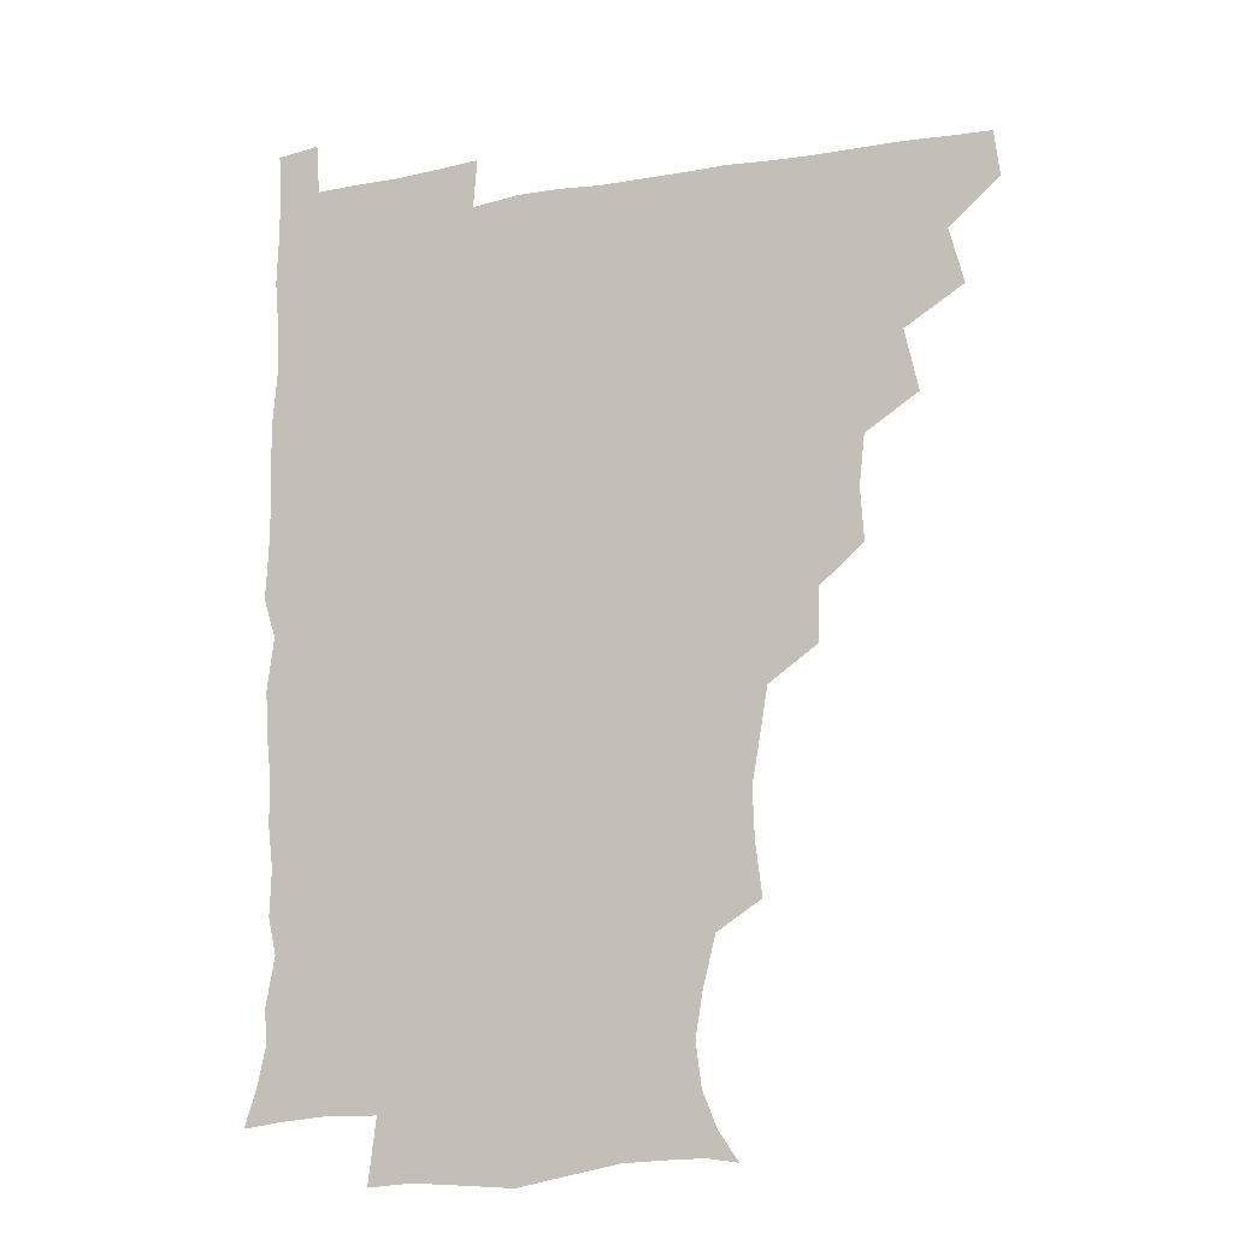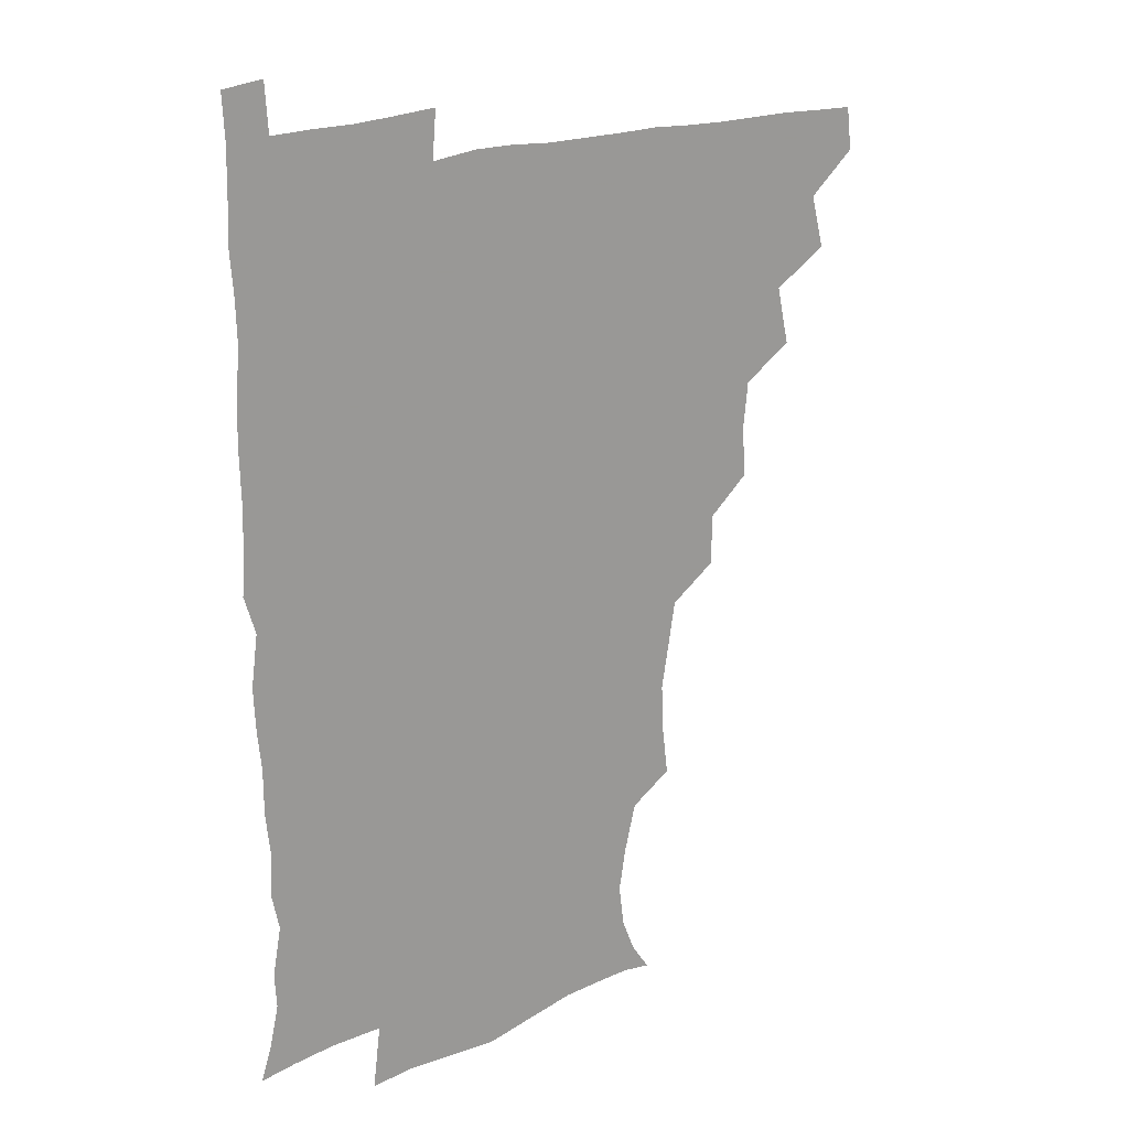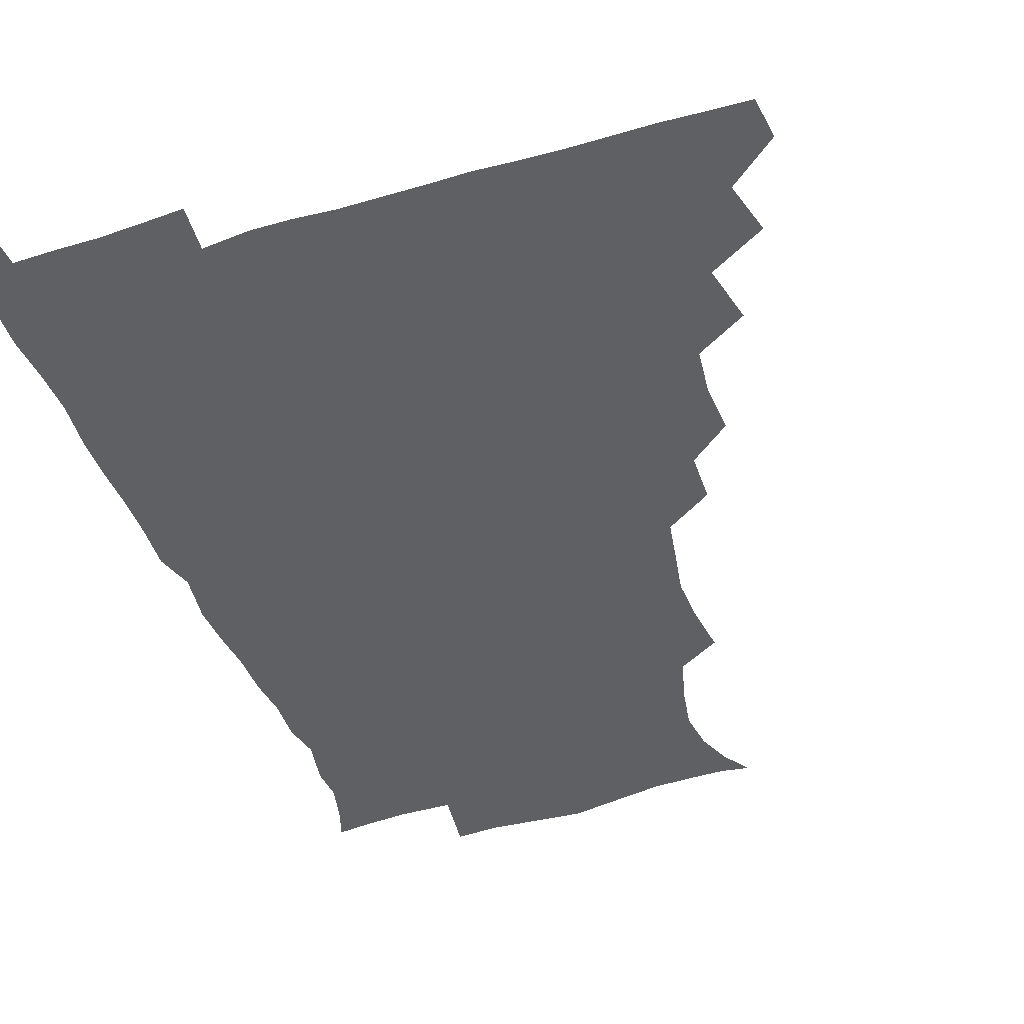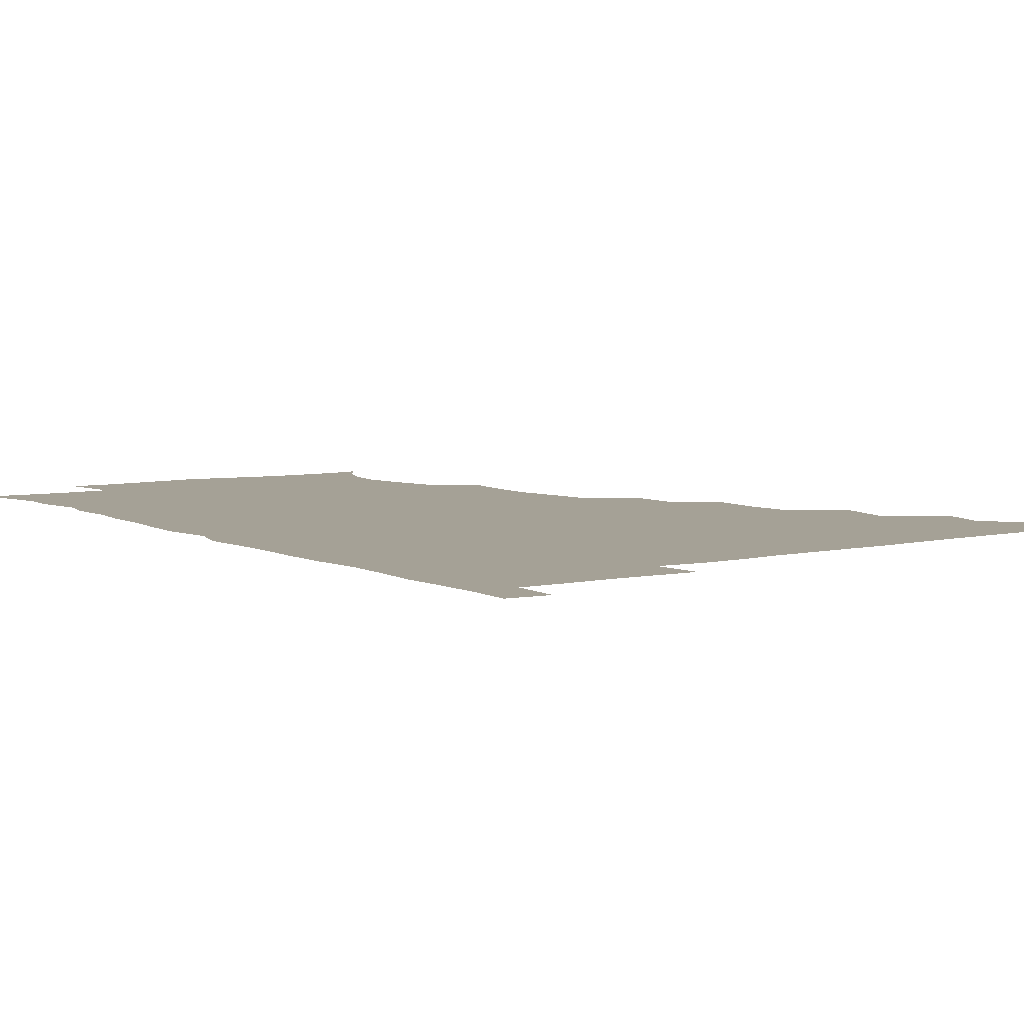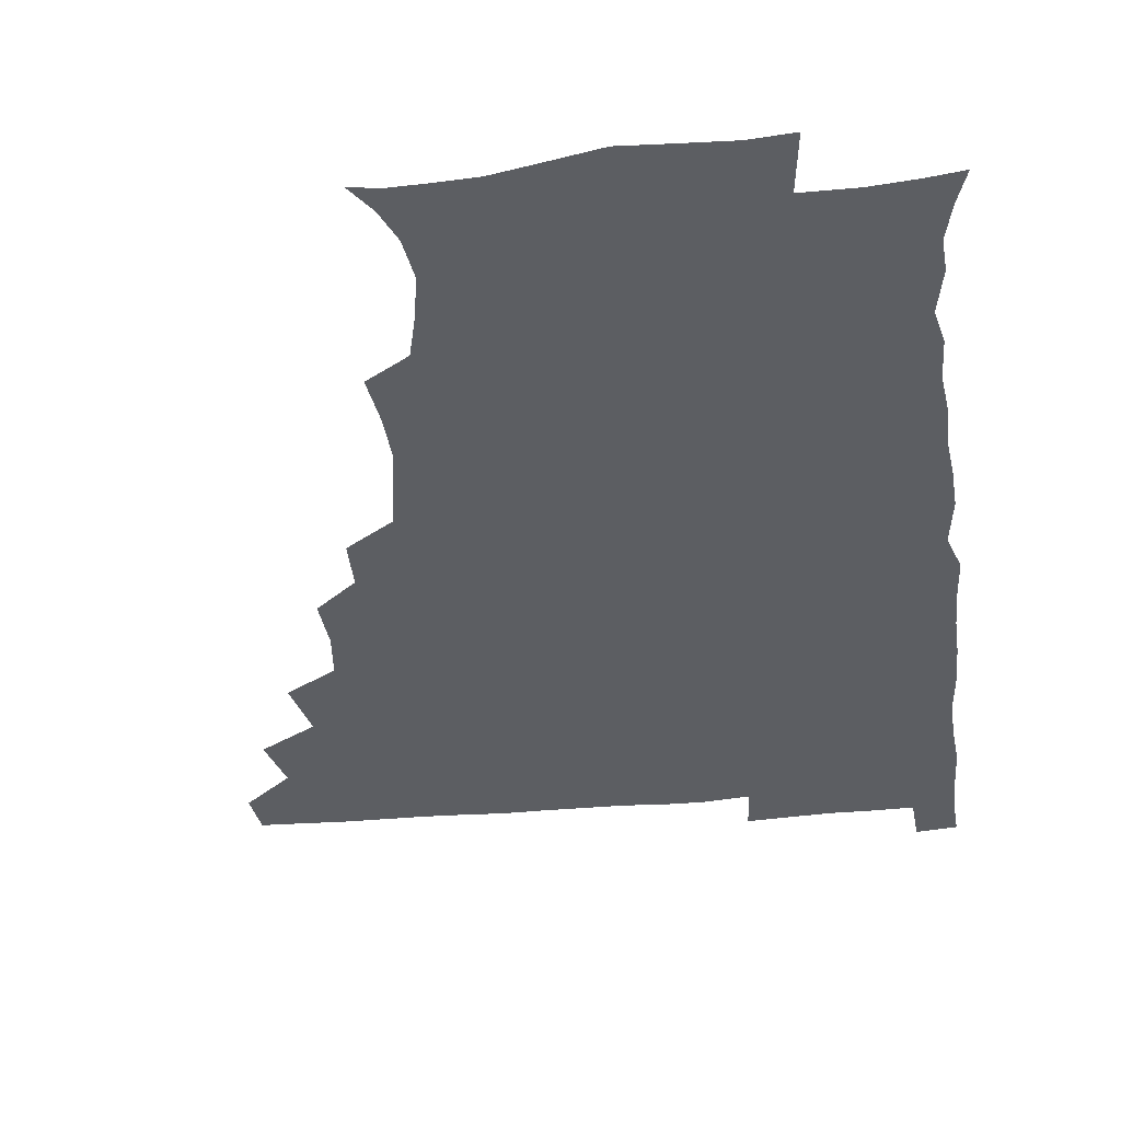
<metadata>
{"format":"obj","ext":"obj","renderer":"f3d","projection":"perspective","resolution":1024,"background":"white","views":[{"elev":-13.2,"azim":-158.5,"up":"+Y"},{"elev":19.9,"azim":142.8,"up":"+Y"},{"elev":-43.0,"azim":-160.8,"up":"+Z"},{"elev":6.0,"azim":144.8,"up":"+Z"},{"elev":-37.7,"azim":6.5,"up":"+Z"}]}
</metadata>
<code>
v 464.8 479.7 0
v 466.6 495.2 0
v 477.1 445.8 0
v 482.1 464.8 0
v 482.6 480.3 0
v 481.7 495.6 0
v 492.6 412.3 0
v 497.4 433.4 0
v 496.8 449.8 0
v 498.3 466.1 0
v 497.2 480.8 0
v 496.4 496.2 0
v 511.5 365.7 0
v 512.7 383.6 0
v 510.8 400.7 0
v 514 421.4 0
v 512.5 435.5 0
v 512.9 451.4 0
v 512.6 466.1 0
v 512.1 480.8 0
v 511.3 496.1 0
v 526.7 334.8 0
v 526.4 352.9 0
v 527.9 372.9 0
v 528.3 390.9 0
v 528.8 407.8 0
v 528 421.6 0
v 528.1 436.9 0
v 527.8 451.6 0
v 527.4 466.1 0
v 526.7 481 0
v 526.3 496 0
v 546.1 256.6 0
v 548.4 274.3 0
v 549.1 291.3 0
v 546.6 305.7 0
v 543.7 323 0
v 543.5 343.1 0
v 543 359.7 0
v 542.2 374.7 0
v 541.6 389.3 0
v 542.4 406.5 0
v 543.2 422.6 0
v 543.3 437.4 0
v 542.7 451.7 0
v 542 466.3 0
v 541.5 481.2 0
v 541 496.4 0
v 554.5 177.6 0
v 561.5 187.8 0
v 566.3 199.7 0
v 568.2 214.4 0
v 565.7 229.6 0
v 561.4 246.8 0
v 562.5 267.3 0
v 562 282.8 0
v 561 297.7 0
v 559.7 313.5 0
v 558.4 329.5 0
v 558.4 346.8 0
v 557.8 361.9 0
v 558.4 378.3 0
v 558.2 393.3 0
v 558.1 408.4 0
v 558.1 423.1 0
v 557.8 437.2 0
v 558.1 451.6 0
v 557.3 466.1 0
v 556.4 481.3 0
v 555.5 497.1 0
v 565.2 179 0
v 573.4 191.4 0
v 578.4 207.3 0
v 578.3 222 0
v 577.1 239.3 0
v 575.2 254.1 0
v 575.9 272.2 0
v 575.7 288.3 0
v 575 302.9 0
v 574.1 318.1 0
v 573.3 332.8 0
v 572.8 348.3 0
v 572.9 363.7 0
v 572.7 378.6 0
v 572.9 394.3 0
v 572.9 408.9 0
v 572.5 422.9 0
v 572.6 437.3 0
v 572.8 451.5 0
v 572.1 466 0
v 571.3 481.2 0
v 570.4 496.8 0
v 577.2 178.6 0
v 586 192.9 0
v 590.8 211.7 0
v 590.9 228 0
v 589.9 243.4 0
v 589.5 258.8 0
v 589.5 273.4 0
v 588.8 289.3 0
v 588.7 305.2 0
v 588.1 318.6 0
v 587.8 334.7 0
v 587.3 348.8 0
v 587.4 364.4 0
v 587.2 378.7 0
v 587.2 394.1 0
v 587.3 408.9 0
v 587.4 423.5 0
v 587.1 437.2 0
v 587 451.5 0
v 587 465.9 0
v 586.5 480.7 0
v 585.3 496.8 0
v 592.5 177.8 0
v 601.8 197.1 0
v 604.2 214.4 0
v 604.2 229.1 0
v 603.2 244 0
v 602.9 258.4 0
v 603.1 276.4 0
v 602.9 290.4 0
v 602.4 304.6 0
v 602.5 320.9 0
v 602 334 0
v 601.6 348.3 0
v 601.6 363.9 0
v 601.8 379.4 0
v 601.7 394.2 0
v 602 409.1 0
v 601.7 422.6 0
v 601.7 437.1 0
v 601.9 451.6 0
v 601.7 465.8 0
v 601.6 480.2 0
v 600.3 496.7 0
v 609.8 174.3 0
v 616.3 197.4 0
v 617.4 214.8 0
v 617.8 231.4 0
v 617 244.5 0
v 617 261.7 0
v 617 276 0
v 616.7 290.8 0
v 616.8 306 0
v 616.6 320.3 0
v 616.3 335.1 0
v 616.3 349.8 0
v 616.4 365.5 0
v 616.3 379.4 0
v 616.1 392.8 0
v 616.5 409.7 0
v 616.5 423.1 0
v 616.8 437.6 0
v 616.6 451.8 0
v 616.2 466.3 0
v 616.2 480.5 0
v 614.8 497.7 0
v 627.7 170.6 0
v 630.7 197.2 0
v 630.9 216.3 0
v 631.4 231.9 0
v 631.7 246.6 0
v 631.3 259.9 0
v 631.1 275 0
v 630.8 289.8 0
v 630.5 305.5 0
v 630.8 321.4 0
v 630.6 335.1 0
v 630.7 350.4 0
v 630.6 365 0
v 630.7 380 0
v 630.7 394.3 0
v 630.8 409.1 0
v 631 422.6 0
v 631.4 438.5 0
v 631.4 452.1 0
v 631.5 466.3 0
v 631 481.2 0
v 629.3 497.8 0
v 645.8 171.6 0
v 645.7 197.8 0
v 645.4 213.7 0
v 644.6 231.4 0
v 645.5 246.1 0
v 645.4 260 0
v 645 275.5 0
v 645 290.4 0
v 644.8 304.6 0
v 644.7 321.1 0
v 644.9 334.8 0
v 644.7 350.5 0
v 645.1 364.6 0
v 644.9 380.1 0
v 645 394.3 0
v 644.9 409.4 0
v 645.6 422.4 0
v 645.7 438 0
v 645.9 452.3 0
v 646.1 466.5 0
v 646.4 481 0
v 646.2 495.8 0
v 644.8 512.6 0
v 663.2 172.5 0
v 660.5 196.5 0
v 659.5 214.6 0
v 660 227.2 0
v 658.5 245.9 0
v 658.9 261.2 0
v 658.8 276.2 0
v 658.7 291.6 0
v 659.1 304.5 0
v 658.6 320.8 0
v 659.1 334.6 0
v 659.7 348.4 0
v 659.2 364.4 0
v 659.1 379.7 0
v 659.4 393.9 0
v 659.5 408.5 0
v 659.9 422.8 0
v 659.9 438.7 0
v 660.4 452.4 0
v 660.7 466.6 0
v 661.1 481 0
v 661 495.7 0
v 659.6 511.5 0
v 678.5 171.1 0
v 675.7 193.6 0
v 673.9 212.1 0
v 673.6 228.3 0
v 672.2 245 0
v 672 261 0
v 671.9 277.1 0
v 672.1 291.5 0
v 672.6 305.4 0
v 672.3 320.6 0
v 673.5 333.6 0
v 673.5 348.8 0
v 673.5 363.6 0
v 673.2 379.3 0
v 673.4 393.9 0
v 672.9 409.6 0
v 674.3 422.8 0
v 674.3 438 0
v 674.8 452.4 0
v 675.3 466.7 0
v 675.7 481.2 0
v 675.9 495.3 0
v 675.2 510.5 0
v 694.7 193.5 0
v 688.9 211.1 0
v 686.6 228.6 0
v 686.6 242.6 0
v 686.4 257.4 0
v 686.5 272.8 0
v 686.2 288.5 0
v 686.2 303.9 0
v 687.1 317.7 0
v 688.1 331.5 0
v 687.5 347.5 0
v 687.5 362.7 0
v 688 377.4 0
v 688 392.4 0
v 688.9 406.7 0
v 688.5 422.3 0
v 689.1 436.7 0
v 688.9 452.6 0
v 689.5 466.9 0
v 689.9 481.3 0
v 690.4 495.8 0
v 690.3 510.5 0
v 710.6 191.9 0
v 703.9 208.5 0
v 702.1 222.7 0
v 700 239.4 0
v 700 253.4 0
v 700.3 268.7 0
v 700.8 283.3 0
v 700.5 299.5 0
v 701.5 313.7 0
v 702.3 328.4 0
v 701.6 344.7 0
v 701.4 360.1 0
v 702.8 374.5 0
v 703.6 388.8 0
v 703.4 404.3 0
v 702.1 421.1 0
v 703.4 435.2 0
v 704.1 450.3 0
v 704.1 466.1 0
v 704.5 481 0
v 705 495.7 0
v 705.3 510.1 0
v 706.4 527.2 0
v 723.3 190.1 0
v 719.2 202.6 0
v 716.1 216.4 0
v 716.9 228.5 0
v 713.7 245.5 0
v 716.5 258.2 0
v 715.9 274.1 0
v 717.5 288.6 0
v 717.6 304.4 0
v 719.2 319.1 0
v 719.9 334.2 0
v 717.5 352.3 0
v 721.7 365.9 0
v 720.7 381.8 0
v 720.5 397.5 0
v 720.9 413.1 0
v 720.8 428.8 0
v 719.2 446.8 0
v 719.8 463.2 0
v 721.1 478.7 0
v 720.4 495.2 0
v 720.3 510.5 0
v 721.1 525.4 0
f 4 5 1
f 1 5 2
f 5 6 2
f 8 9 3
f 3 9 4
f 9 10 4
f 4 10 5
f 10 11 5
f 5 11 6
f 11 12 6
f 15 16 7
f 7 16 8
f 16 17 8
f 8 17 9
f 17 18 9
f 9 18 10
f 18 19 10
f 10 19 11
f 19 20 11
f 11 20 12
f 20 21 12
f 23 24 13
f 13 24 14
f 24 25 14
f 14 25 15
f 25 26 15
f 15 26 16
f 26 27 16
f 16 27 17
f 27 28 17
f 17 28 18
f 28 29 18
f 18 29 19
f 29 30 19
f 19 30 20
f 30 31 20
f 20 31 21
f 31 32 21
f 37 38 22
f 22 38 23
f 38 39 23
f 23 39 24
f 39 40 24
f 24 40 25
f 40 41 25
f 25 41 26
f 41 42 26
f 26 42 27
f 42 43 27
f 27 43 28
f 43 44 28
f 28 44 29
f 44 45 29
f 29 45 30
f 45 46 30
f 30 46 31
f 46 47 31
f 31 47 32
f 47 48 32
f 54 55 33
f 33 55 34
f 55 56 34
f 34 56 35
f 56 57 35
f 35 57 36
f 57 58 36
f 36 58 37
f 58 59 37
f 37 59 38
f 59 60 38
f 38 60 39
f 60 61 39
f 39 61 40
f 61 62 40
f 40 62 41
f 62 63 41
f 41 63 42
f 63 64 42
f 42 64 43
f 64 65 43
f 43 65 44
f 65 66 44
f 44 66 45
f 66 67 45
f 45 67 46
f 67 68 46
f 46 68 47
f 68 69 47
f 47 69 48
f 69 70 48
f 49 71 50
f 71 72 50
f 50 72 51
f 72 73 51
f 51 73 52
f 73 74 52
f 52 74 53
f 74 75 53
f 53 75 54
f 75 76 54
f 54 76 55
f 76 77 55
f 55 77 56
f 77 78 56
f 56 78 57
f 78 79 57
f 57 79 58
f 79 80 58
f 58 80 59
f 80 81 59
f 59 81 60
f 81 82 60
f 60 82 61
f 82 83 61
f 61 83 62
f 83 84 62
f 62 84 63
f 84 85 63
f 63 85 64
f 85 86 64
f 64 86 65
f 86 87 65
f 65 87 66
f 87 88 66
f 66 88 67
f 88 89 67
f 67 89 68
f 89 90 68
f 68 90 69
f 90 91 69
f 69 91 70
f 91 92 70
f 71 93 72
f 93 94 72
f 72 94 73
f 94 95 73
f 73 95 74
f 95 96 74
f 74 96 75
f 96 97 75
f 75 97 76
f 97 98 76
f 76 98 77
f 98 99 77
f 77 99 78
f 99 100 78
f 78 100 79
f 100 101 79
f 79 101 80
f 101 102 80
f 80 102 81
f 102 103 81
f 81 103 82
f 103 104 82
f 82 104 83
f 104 105 83
f 83 105 84
f 105 106 84
f 84 106 85
f 106 107 85
f 85 107 86
f 107 108 86
f 86 108 87
f 108 109 87
f 87 109 88
f 109 110 88
f 88 110 89
f 110 111 89
f 89 111 90
f 111 112 90
f 90 112 91
f 112 113 91
f 91 113 92
f 113 114 92
f 93 115 94
f 115 116 94
f 94 116 95
f 116 117 95
f 95 117 96
f 117 118 96
f 96 118 97
f 118 119 97
f 97 119 98
f 119 120 98
f 98 120 99
f 120 121 99
f 99 121 100
f 121 122 100
f 100 122 101
f 122 123 101
f 101 123 102
f 123 124 102
f 102 124 103
f 124 125 103
f 103 125 104
f 125 126 104
f 104 126 105
f 126 127 105
f 105 127 106
f 127 128 106
f 106 128 107
f 128 129 107
f 107 129 108
f 129 130 108
f 108 130 109
f 130 131 109
f 109 131 110
f 131 132 110
f 110 132 111
f 132 133 111
f 111 133 112
f 133 134 112
f 112 134 113
f 134 135 113
f 113 135 114
f 135 136 114
f 115 137 116
f 137 138 116
f 116 138 117
f 138 139 117
f 117 139 118
f 139 140 118
f 118 140 119
f 140 141 119
f 119 141 120
f 141 142 120
f 120 142 121
f 142 143 121
f 121 143 122
f 143 144 122
f 122 144 123
f 144 145 123
f 123 145 124
f 145 146 124
f 124 146 125
f 146 147 125
f 125 147 126
f 147 148 126
f 126 148 127
f 148 149 127
f 127 149 128
f 149 150 128
f 128 150 129
f 150 151 129
f 129 151 130
f 151 152 130
f 130 152 131
f 152 153 131
f 131 153 132
f 153 154 132
f 132 154 133
f 154 155 133
f 133 155 134
f 155 156 134
f 134 156 135
f 156 157 135
f 135 157 136
f 157 158 136
f 137 159 138
f 159 160 138
f 138 160 139
f 160 161 139
f 139 161 140
f 161 162 140
f 140 162 141
f 162 163 141
f 141 163 142
f 163 164 142
f 142 164 143
f 164 165 143
f 143 165 144
f 165 166 144
f 144 166 145
f 166 167 145
f 145 167 146
f 167 168 146
f 146 168 147
f 168 169 147
f 147 169 148
f 169 170 148
f 148 170 149
f 170 171 149
f 149 171 150
f 171 172 150
f 150 172 151
f 172 173 151
f 151 173 152
f 173 174 152
f 152 174 153
f 174 175 153
f 153 175 154
f 175 176 154
f 154 176 155
f 176 177 155
f 155 177 156
f 177 178 156
f 156 178 157
f 178 179 157
f 157 179 158
f 179 180 158
f 159 181 160
f 181 182 160
f 160 182 161
f 182 183 161
f 161 183 162
f 183 184 162
f 162 184 163
f 184 185 163
f 163 185 164
f 185 186 164
f 164 186 165
f 186 187 165
f 165 187 166
f 187 188 166
f 166 188 167
f 188 189 167
f 167 189 168
f 189 190 168
f 168 190 169
f 190 191 169
f 169 191 170
f 191 192 170
f 170 192 171
f 192 193 171
f 171 193 172
f 193 194 172
f 172 194 173
f 194 195 173
f 173 195 174
f 195 196 174
f 174 196 175
f 196 197 175
f 175 197 176
f 197 198 176
f 176 198 177
f 198 199 177
f 177 199 178
f 199 200 178
f 178 200 179
f 200 201 179
f 179 201 180
f 201 202 180
f 181 204 182
f 204 205 182
f 182 205 183
f 205 206 183
f 183 206 184
f 206 207 184
f 184 207 185
f 207 208 185
f 185 208 186
f 208 209 186
f 186 209 187
f 209 210 187
f 187 210 188
f 210 211 188
f 188 211 189
f 211 212 189
f 189 212 190
f 212 213 190
f 190 213 191
f 213 214 191
f 191 214 192
f 214 215 192
f 192 215 193
f 215 216 193
f 193 216 194
f 216 217 194
f 194 217 195
f 217 218 195
f 195 218 196
f 218 219 196
f 196 219 197
f 219 220 197
f 197 220 198
f 220 221 198
f 198 221 199
f 221 222 199
f 199 222 200
f 222 223 200
f 200 223 201
f 223 224 201
f 201 224 202
f 224 225 202
f 202 225 203
f 225 226 203
f 204 227 205
f 227 228 205
f 205 228 206
f 228 229 206
f 206 229 207
f 229 230 207
f 207 230 208
f 230 231 208
f 208 231 209
f 231 232 209
f 209 232 210
f 232 233 210
f 210 233 211
f 233 234 211
f 211 234 212
f 234 235 212
f 212 235 213
f 235 236 213
f 213 236 214
f 236 237 214
f 214 237 215
f 237 238 215
f 215 238 216
f 238 239 216
f 216 239 217
f 239 240 217
f 217 240 218
f 240 241 218
f 218 241 219
f 241 242 219
f 219 242 220
f 242 243 220
f 220 243 221
f 243 244 221
f 221 244 222
f 244 245 222
f 222 245 223
f 245 246 223
f 223 246 224
f 246 247 224
f 224 247 225
f 247 248 225
f 225 248 226
f 248 249 226
f 228 250 229
f 250 251 229
f 229 251 230
f 251 252 230
f 230 252 231
f 252 253 231
f 231 253 232
f 253 254 232
f 232 254 233
f 254 255 233
f 233 255 234
f 255 256 234
f 234 256 235
f 256 257 235
f 235 257 236
f 257 258 236
f 236 258 237
f 258 259 237
f 237 259 238
f 259 260 238
f 238 260 239
f 260 261 239
f 239 261 240
f 261 262 240
f 240 262 241
f 262 263 241
f 241 263 242
f 263 264 242
f 242 264 243
f 264 265 243
f 243 265 244
f 265 266 244
f 244 266 245
f 266 267 245
f 245 267 246
f 267 268 246
f 246 268 247
f 268 269 247
f 247 269 248
f 269 270 248
f 248 270 249
f 270 271 249
f 250 272 251
f 272 273 251
f 251 273 252
f 273 274 252
f 252 274 253
f 274 275 253
f 253 275 254
f 275 276 254
f 254 276 255
f 276 277 255
f 255 277 256
f 277 278 256
f 256 278 257
f 278 279 257
f 257 279 258
f 279 280 258
f 258 280 259
f 280 281 259
f 259 281 260
f 281 282 260
f 260 282 261
f 282 283 261
f 261 283 262
f 283 284 262
f 262 284 263
f 284 285 263
f 263 285 264
f 285 286 264
f 264 286 265
f 286 287 265
f 265 287 266
f 287 288 266
f 266 288 267
f 288 289 267
f 267 289 268
f 289 290 268
f 268 290 269
f 290 291 269
f 269 291 270
f 291 292 270
f 270 292 271
f 292 293 271
f 272 295 273
f 295 296 273
f 273 296 274
f 296 297 274
f 274 297 275
f 297 298 275
f 275 298 276
f 298 299 276
f 276 299 277
f 299 300 277
f 277 300 278
f 300 301 278
f 278 301 279
f 301 302 279
f 279 302 280
f 302 303 280
f 280 303 281
f 303 304 281
f 281 304 282
f 304 305 282
f 282 305 283
f 305 306 283
f 283 306 284
f 306 307 284
f 284 307 285
f 307 308 285
f 285 308 286
f 308 309 286
f 286 309 287
f 309 310 287
f 287 310 288
f 310 311 288
f 288 311 289
f 311 312 289
f 289 312 290
f 312 313 290
f 290 313 291
f 313 314 291
f 291 314 292
f 314 315 292
f 292 315 293
f 315 316 293
f 293 316 294
f 316 317 294

</code>
